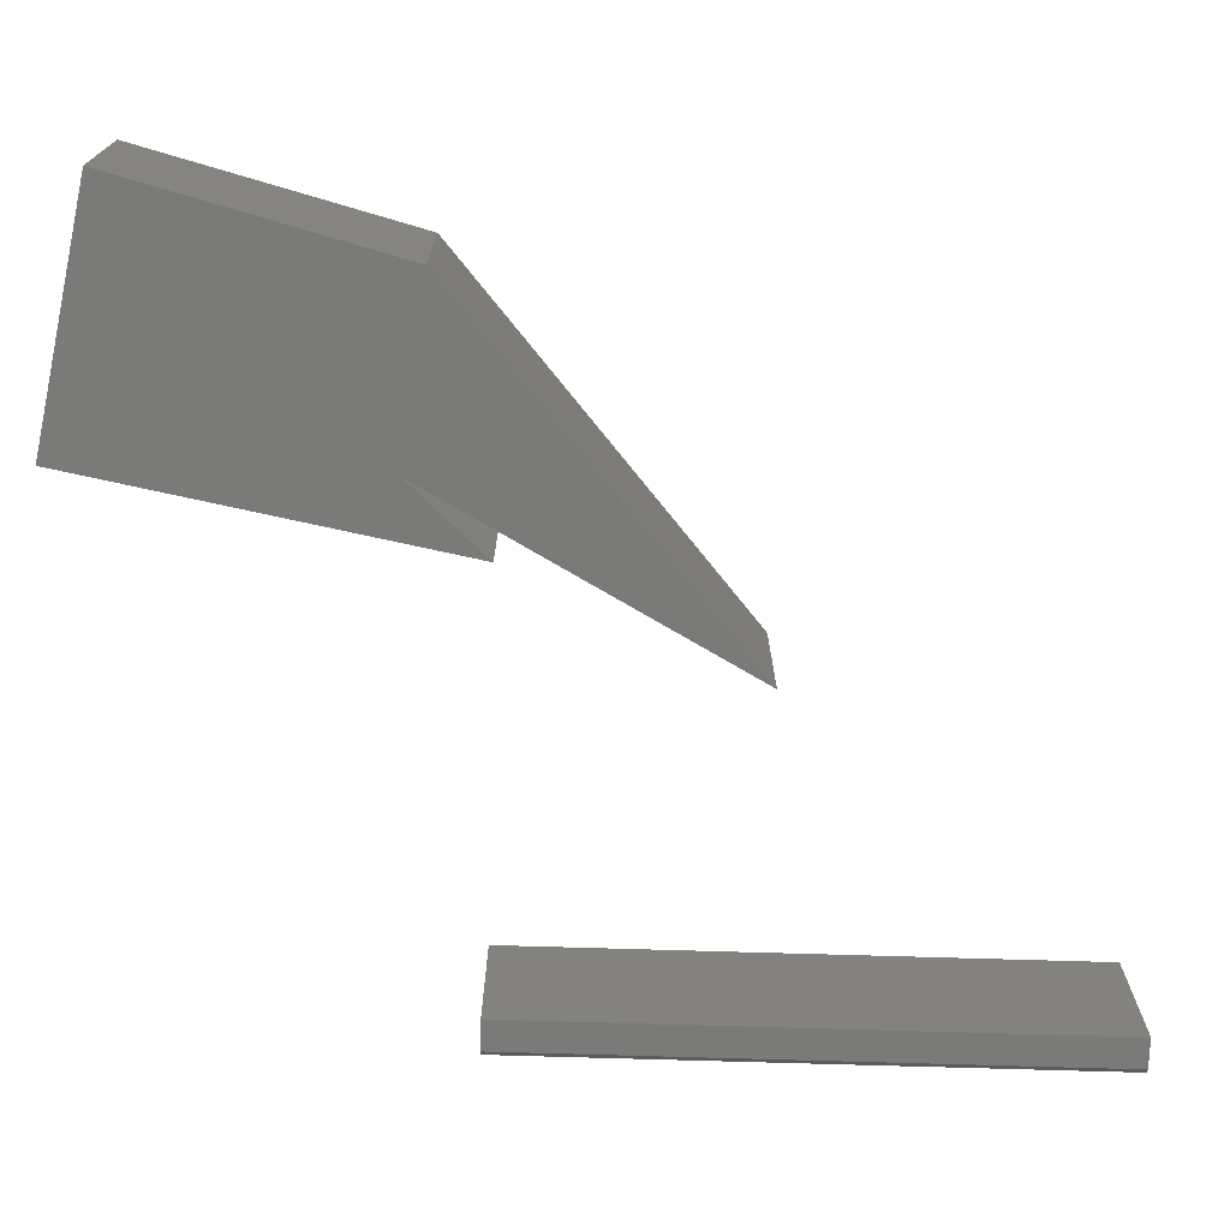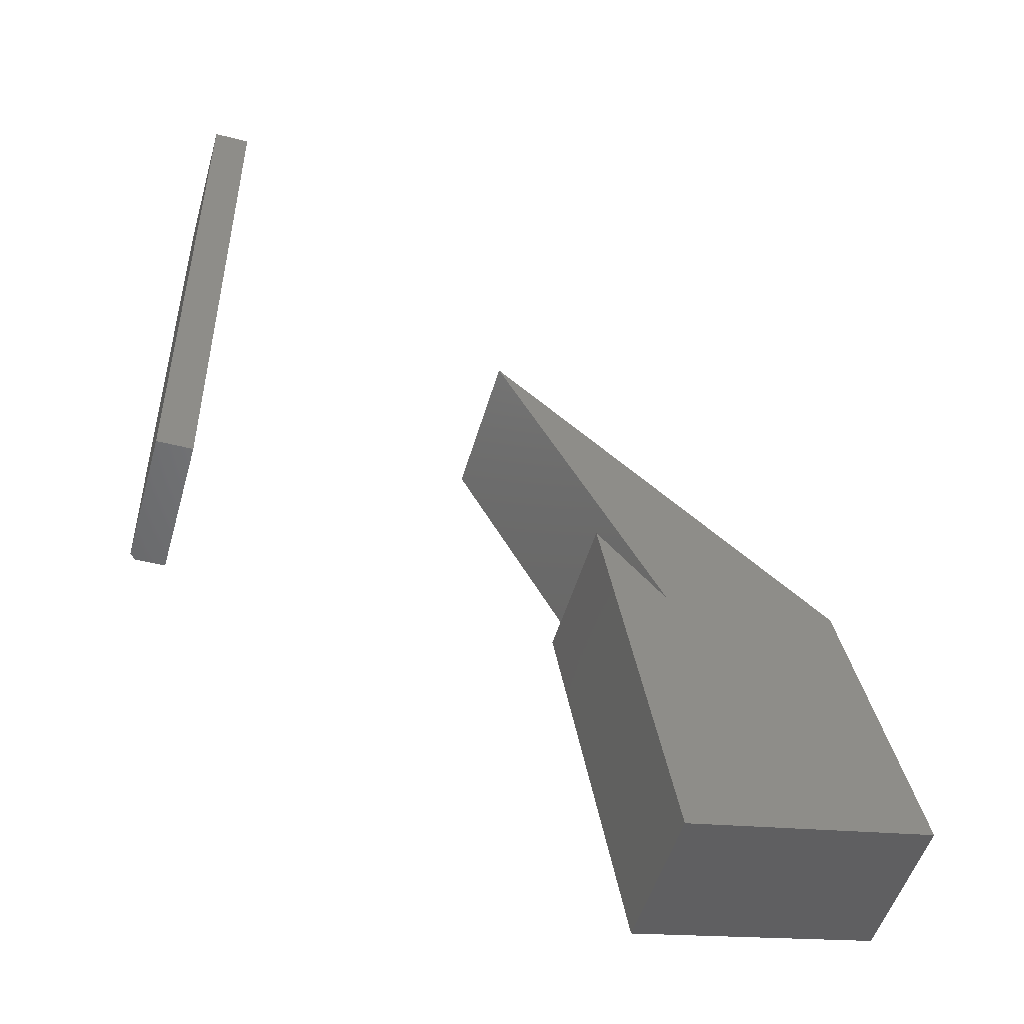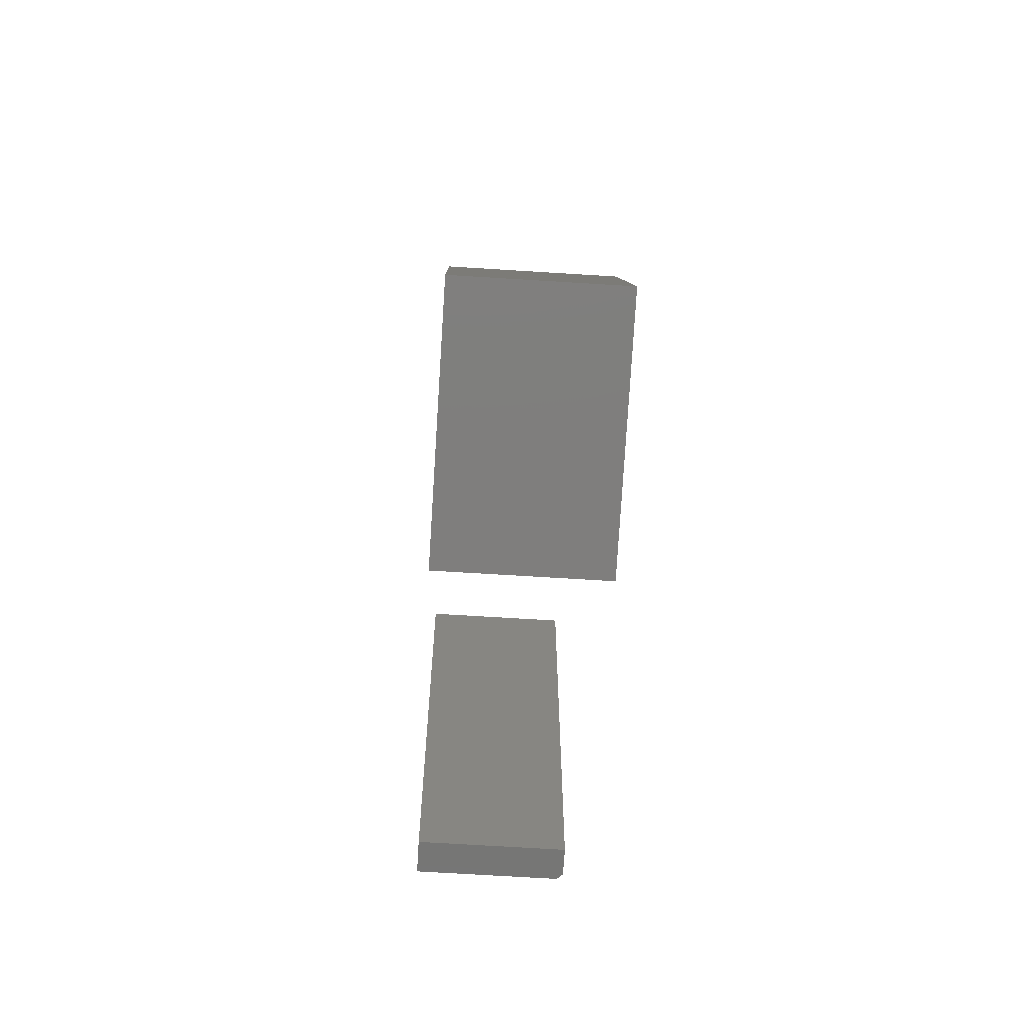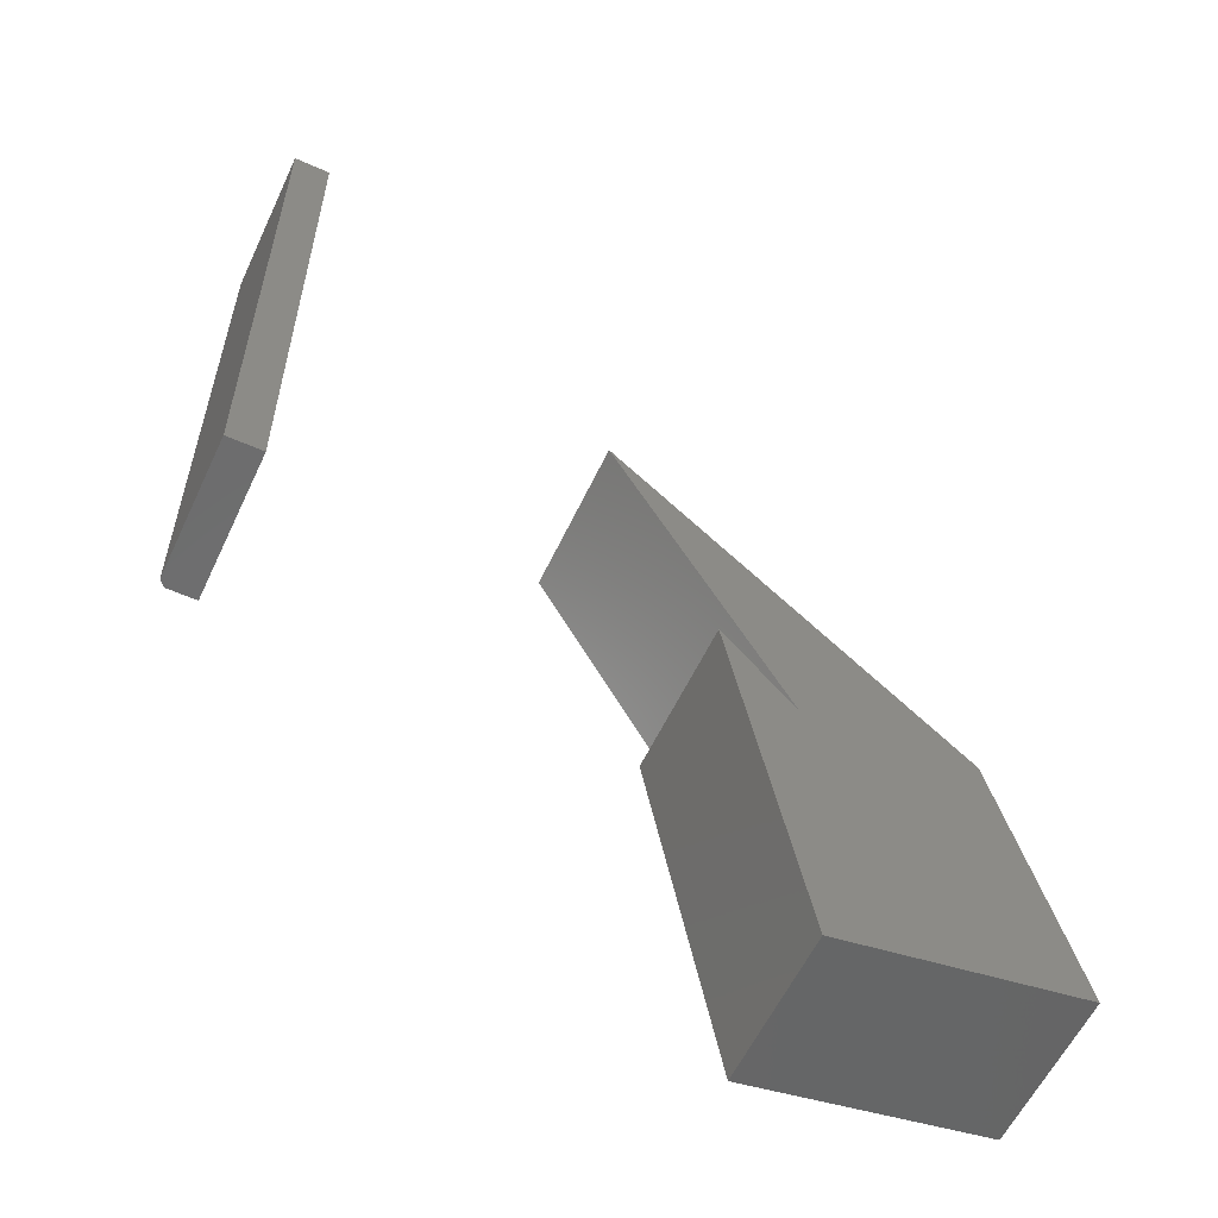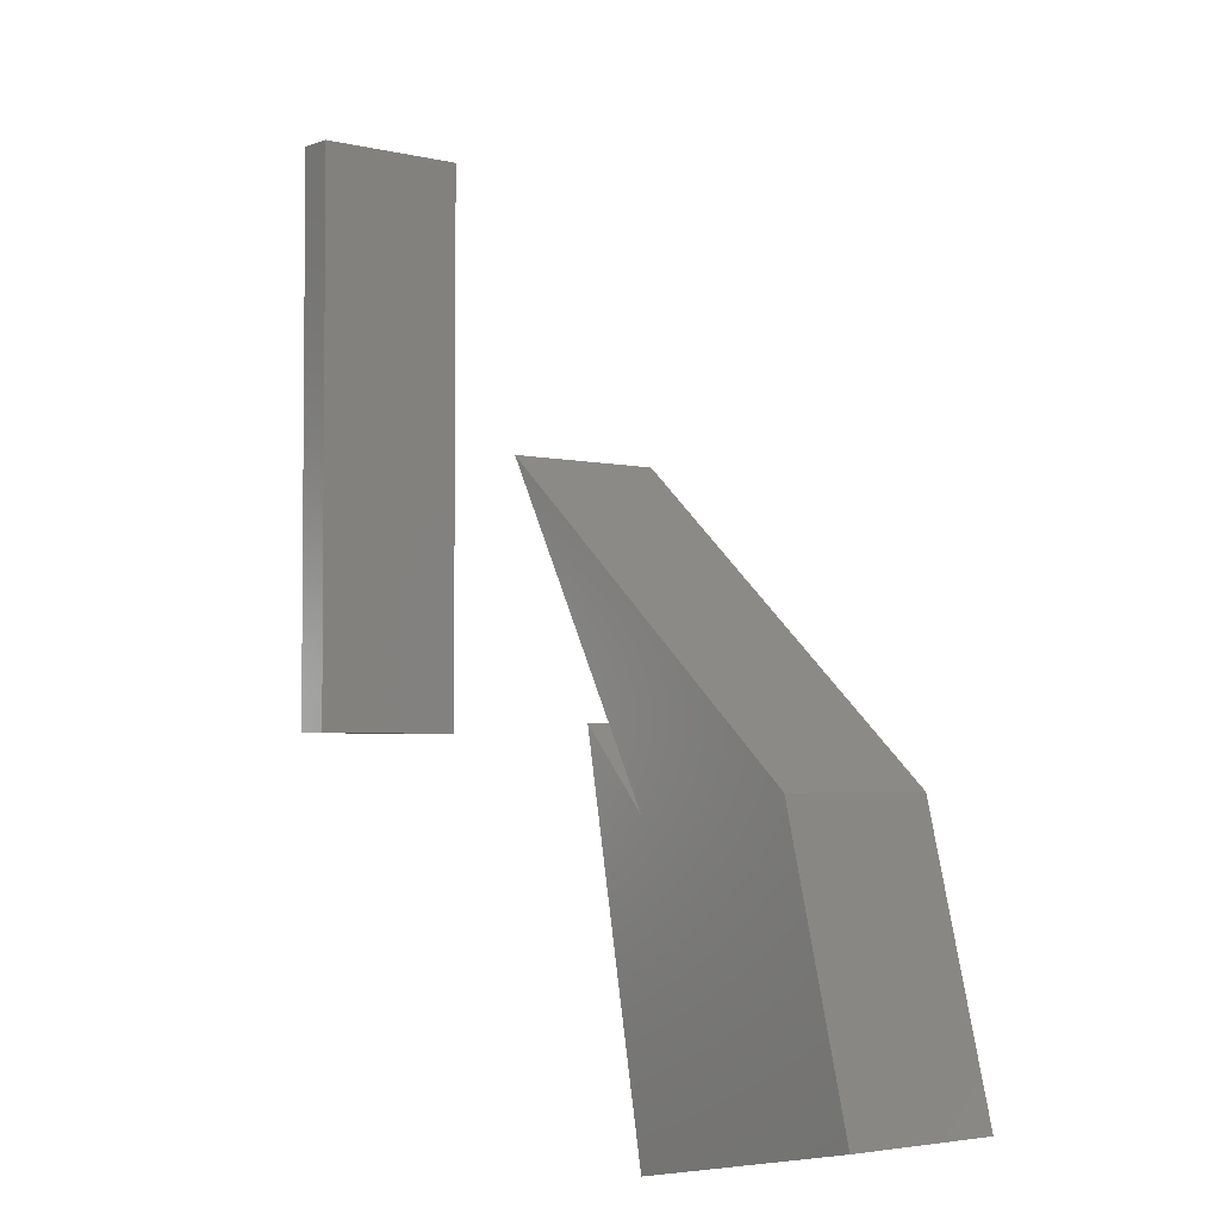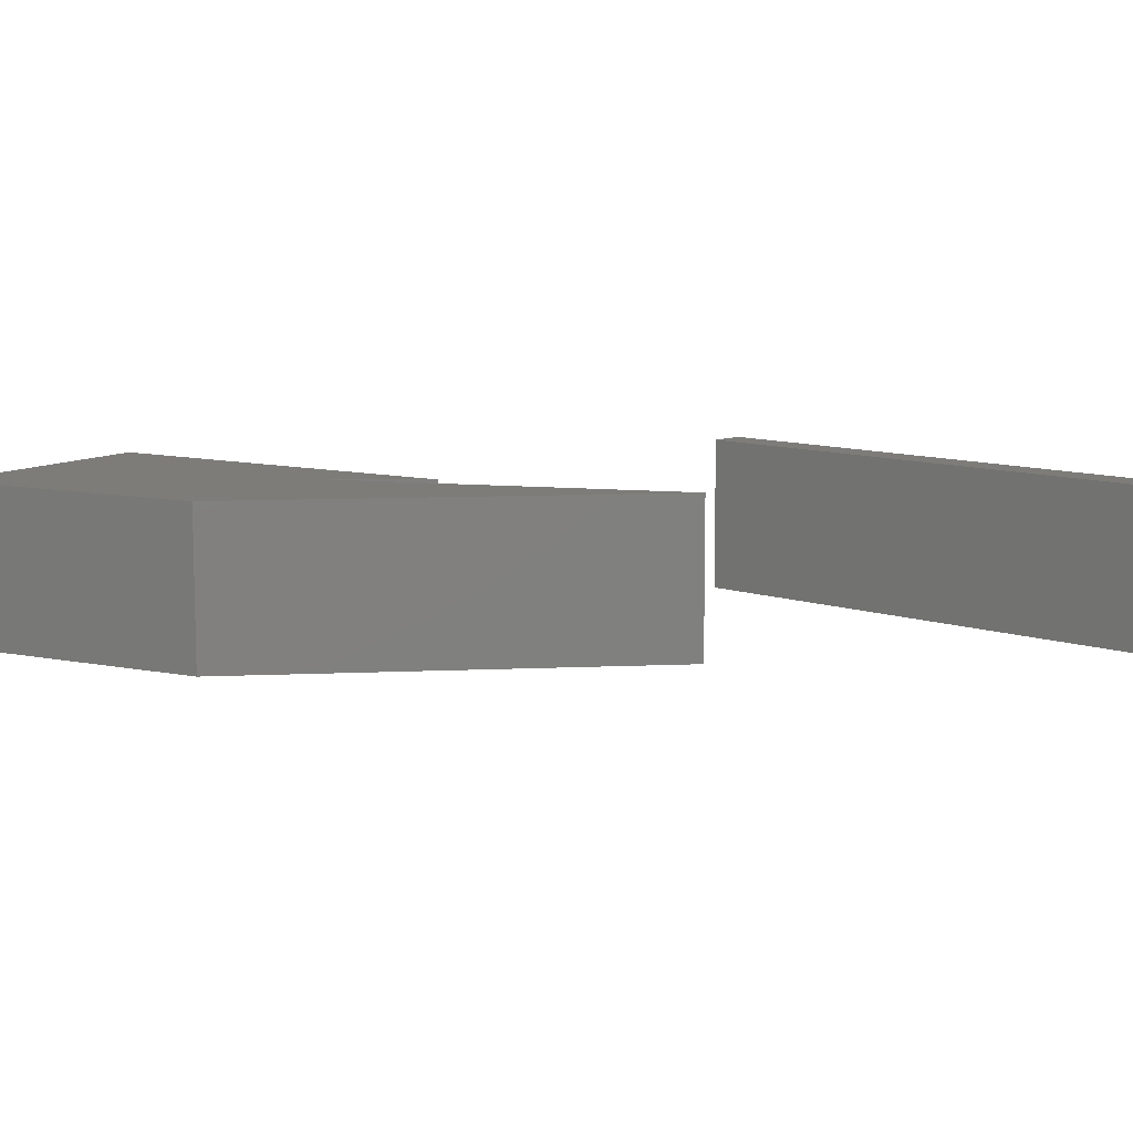
<metadata>
{"format":"stl","ext":"stl","renderer":"f3d","projection":"perspective","resolution":1024,"background":"white","views":[{"elev":-72.9,"azim":88.3,"up":"+Z"},{"elev":-50.0,"azim":-15.7,"up":"+Y"},{"elev":-67.7,"azim":86.4,"up":"+Y"},{"elev":-58.0,"azim":-25.0,"up":"+Y"},{"elev":-3.4,"azim":50.8,"up":"+Y"},{"elev":9.8,"azim":132.8,"up":"+Z"}]}
</metadata>
<code>
# stl→obj: 22 verts, 36 faces
v -0.5703 0 0
v -0.5703 0.75 0
v -0.5308 0 0
v -0.5308 0.75 0
v -0.5781 0.75 0.2031
v -0.5781 0.75 0.007812
v -0.5781 0 0.2031
v -0.5781 0 0.007812
v -0.5308 0.75 0.2031
v -0.5308 0 0.2031
v 0.09145 -0.4766 0.2031
v 0.09145 -0.09449 0.2031
v 8.224e-05 0.005181 0.2031
v 0.4071 -0.4184 0.2031
v 0.3157 -0.06957 0.2031
v -0.1328 0.3125 0.2031
v 8.224e-05 0.005181 0
v 0.09145 -0.09449 0
v 0.09145 -0.4766 0
v -0.1328 0.3125 0
v 0.3157 -0.06957 0
v 0.4071 -0.4184 0
f 1 2 3
f 3 2 4
f 5 6 7
f 7 6 8
f 5 9 6
f 6 9 4
f 6 4 2
f 10 7 3
f 3 7 8
f 3 8 1
f 6 2 8
f 8 2 1
f 7 10 5
f 5 10 9
f 10 3 9
f 9 3 4
f 11 12 13
f 11 14 12
f 12 14 15
f 12 15 16
f 17 18 19
f 20 21 18
f 18 21 22
f 18 22 19
f 15 21 16
f 16 21 20
f 14 22 15
f 15 22 21
f 11 19 14
f 14 19 22
f 13 17 11
f 11 17 19
f 18 17 12
f 12 17 13
f 16 20 12
f 12 20 18

</code>
